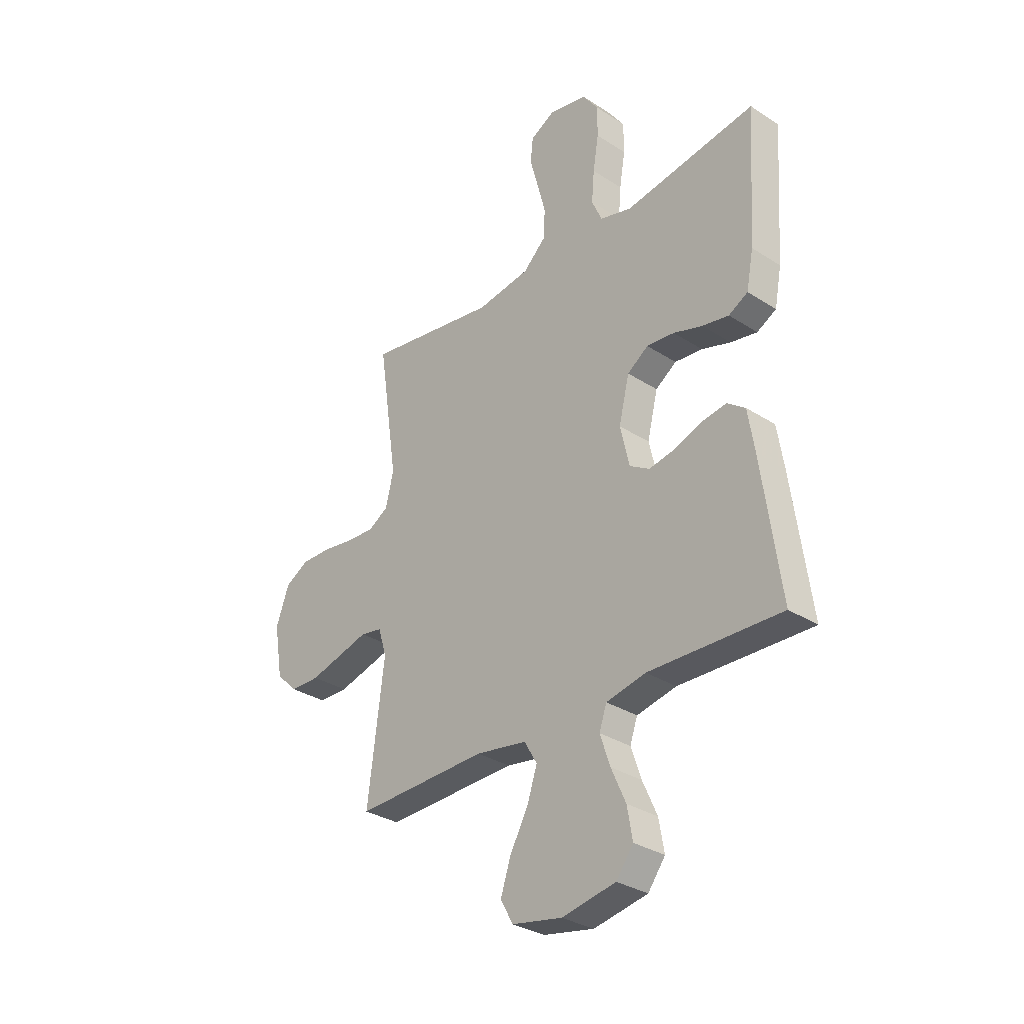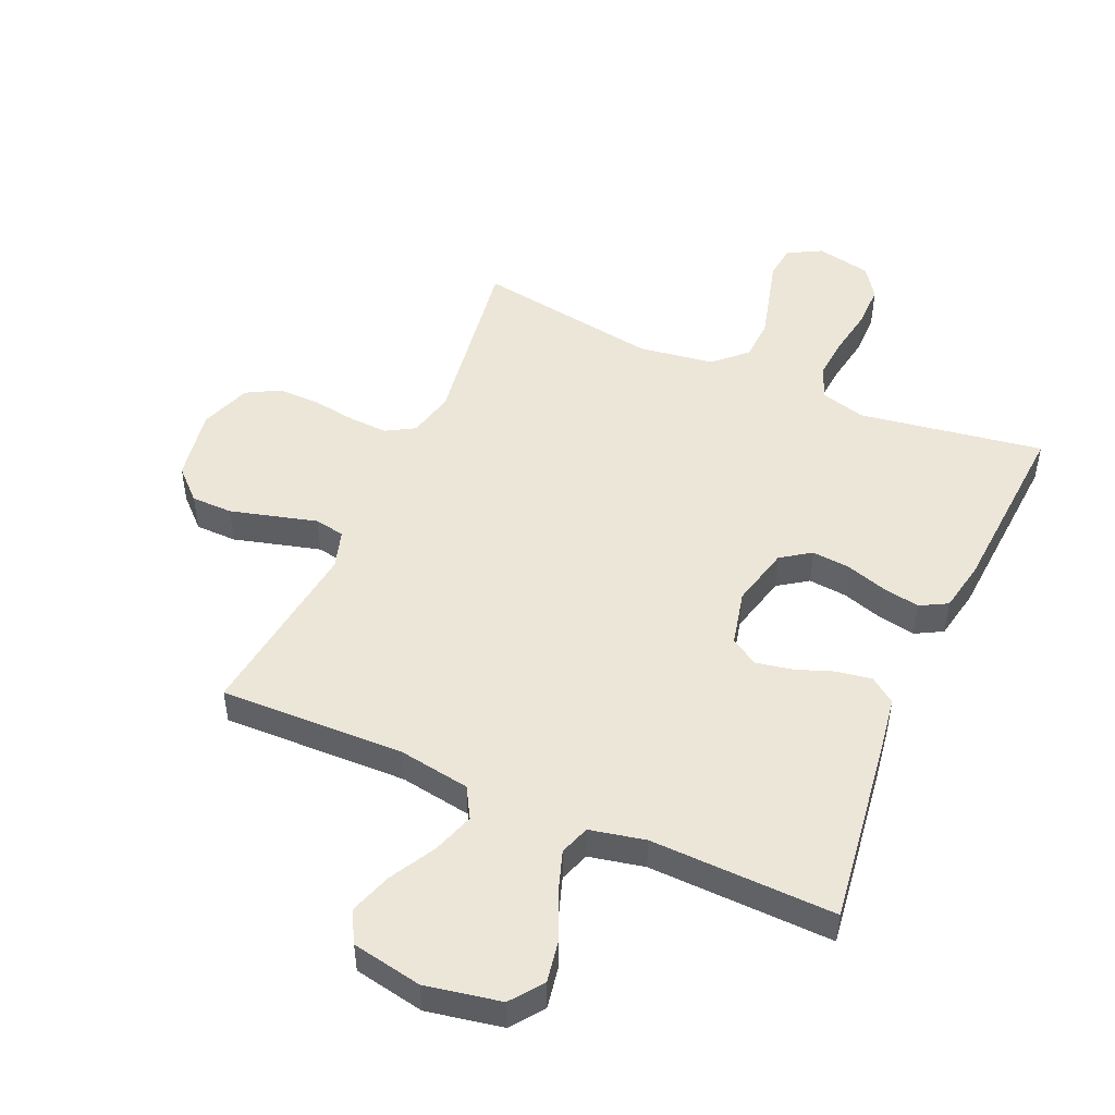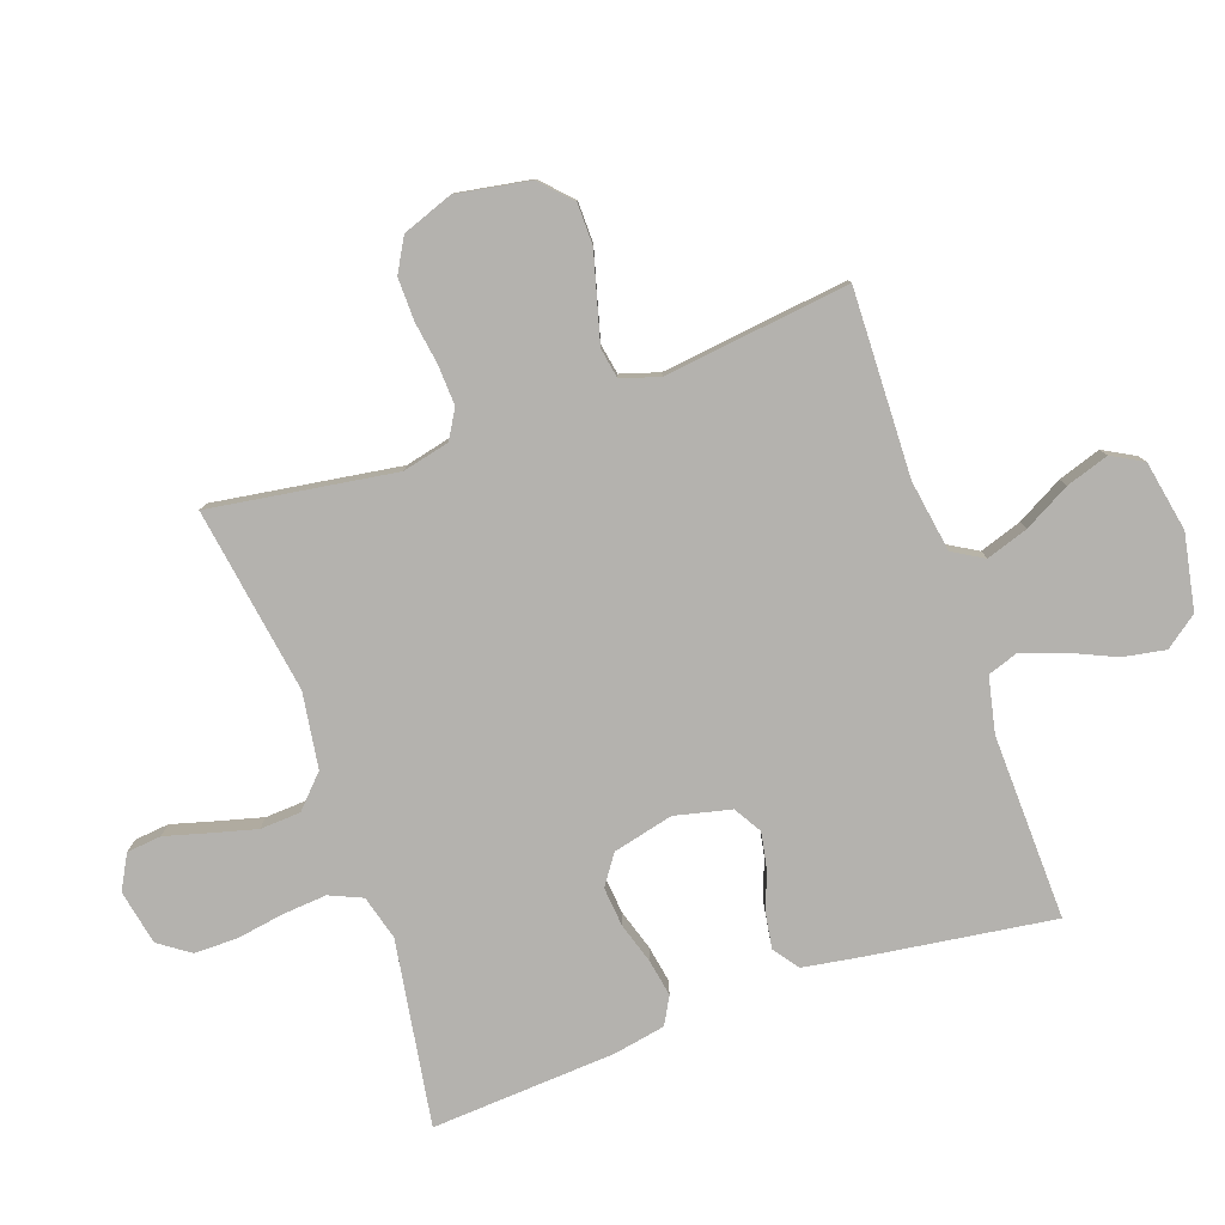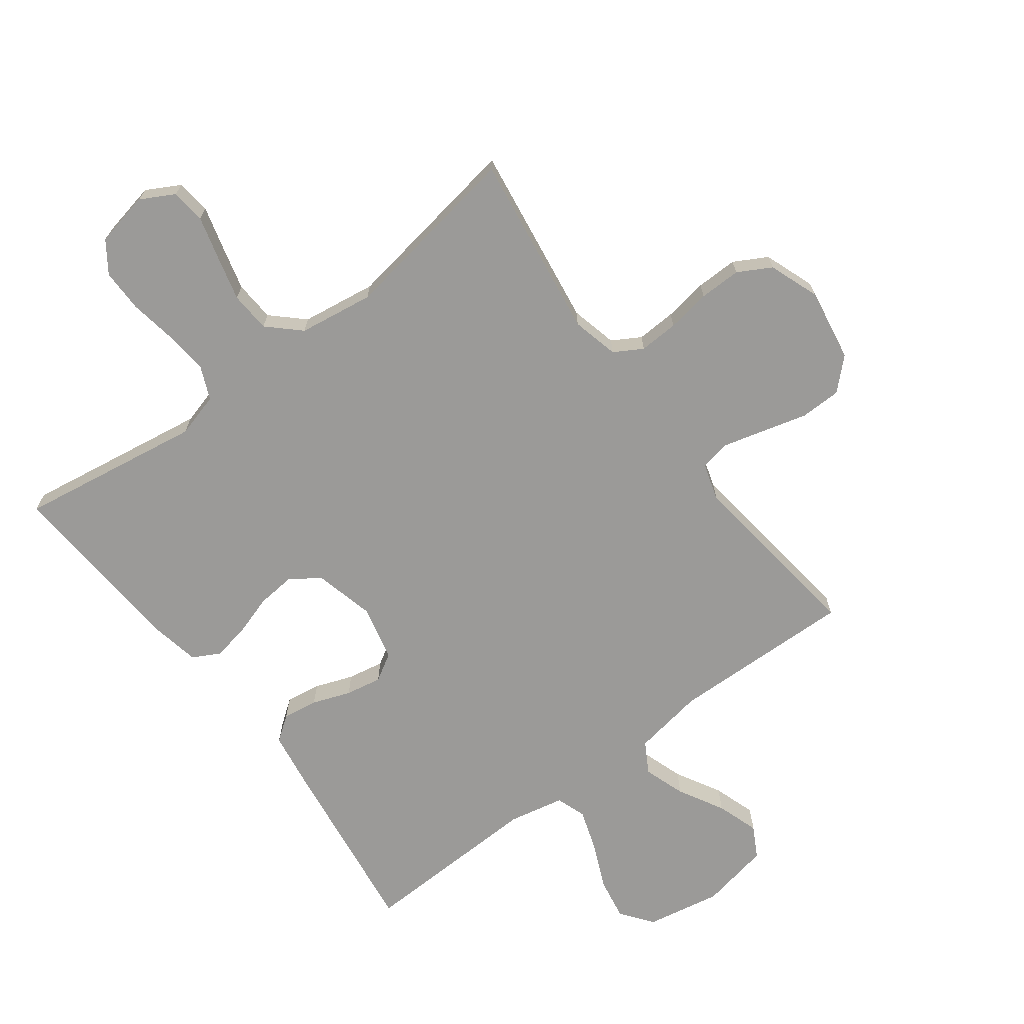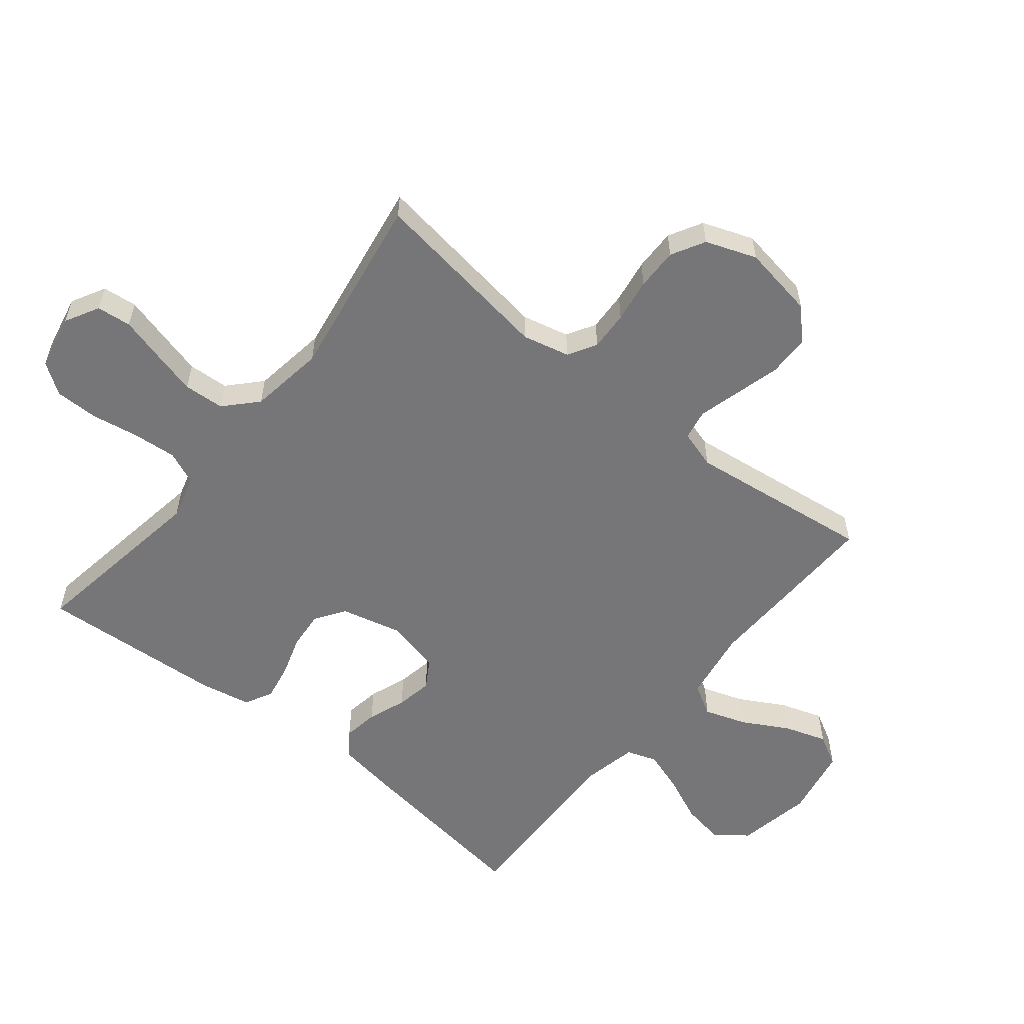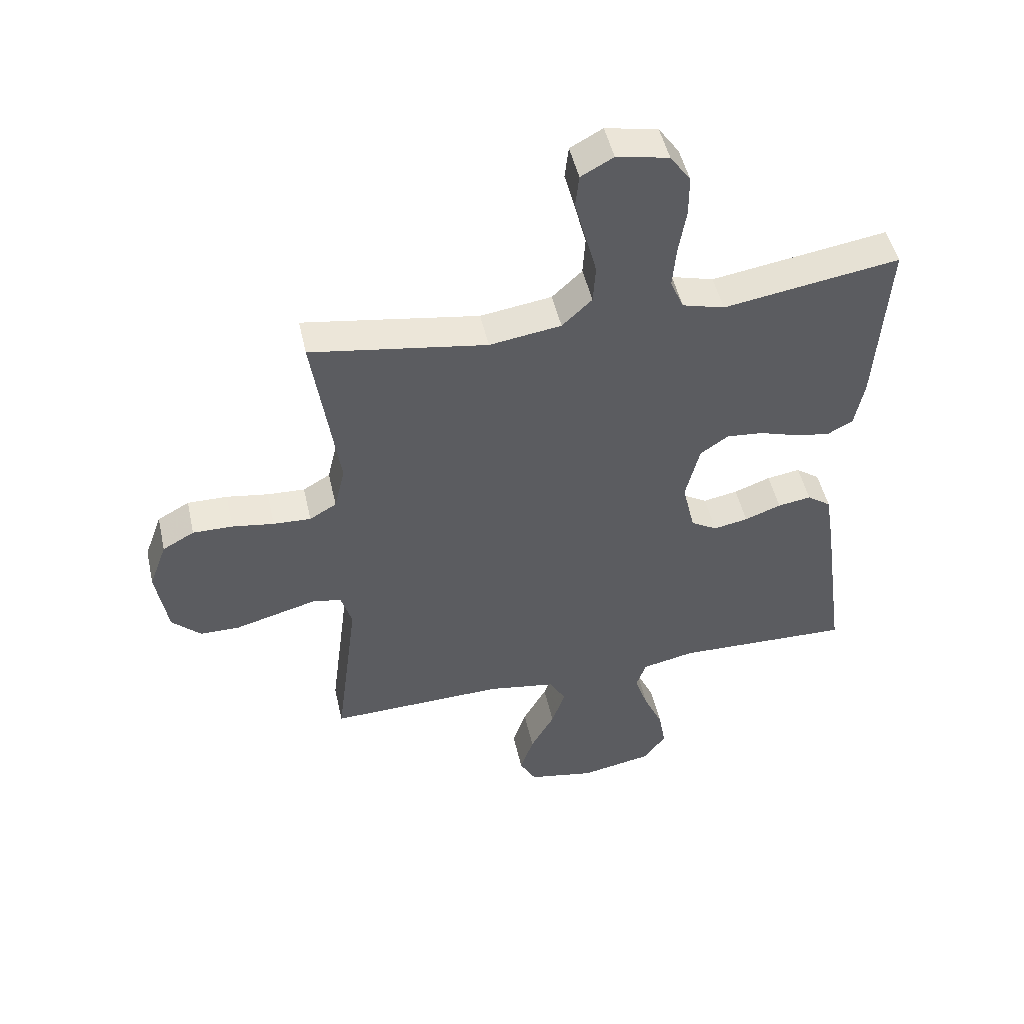
<metadata>
{"format":"obj","ext":"obj","renderer":"f3d","projection":"perspective","resolution":1024,"background":"white","views":[{"elev":-31.6,"azim":-132.4,"up":"+Z"},{"elev":49.1,"azim":-156.3,"up":"+Y"},{"elev":-79.7,"azim":109.2,"up":"+Y"},{"elev":-69.3,"azim":37.0,"up":"+Y"},{"elev":-56.9,"azim":51.1,"up":"+Y"},{"elev":49.0,"azim":167.4,"up":"+Z"}]}
</metadata>
<code>
v -0.5 0.07 0.5
v -0.2 0.07 0.453
v -0.128 0.07 0.473
v -0.105 0.07 0.526
v -0.111 0.07 0.597
v -0.124 0.07 0.675
v -0.124 0.07 0.745
v -0.089 0.07 0.795
v 0 0.07 0.813
v 0.055 0.07 0.783
v 0.061 0.07 0.727
v 0.042 0.07 0.657
v 0.023 0.07 0.584
v 0.027 0.07 0.518
v 0.078 0.07 0.47
v 0.2 0.07 0.452
v 0.5 0.07 0.5
v 0.456 0.07 0.2
v 0.474 0.07 0.124
v 0.52 0.07 0.097
v 0.584 0.07 0.1
v 0.655 0.07 0.111
v 0.723 0.07 0.112
v 0.777 0.07 0.082
v 0.807 0.07 0
v 0.787 0.07 -0.119
v 0.738 0.07 -0.166
v 0.671 0.07 -0.167
v 0.597 0.07 -0.147
v 0.53 0.07 -0.129
v 0.481 0.07 -0.138
v 0.462 0.07 -0.2
v 0.5 0.07 -0.5
v 0.2 0.07 -0.492
v 0.084 0.07 -0.511
v 0.055 0.07 -0.561
v 0.078 0.07 -0.629
v 0.119 0.07 -0.703
v 0.142 0.07 -0.772
v 0.114 0.07 -0.823
v 0 0.07 -0.845
v -0.122 0.07 -0.822
v -0.161 0.07 -0.77
v -0.149 0.07 -0.701
v -0.116 0.07 -0.627
v -0.093 0.07 -0.559
v -0.11 0.07 -0.51
v -0.2 0.07 -0.491
v -0.5 0.07 -0.5
v -0.459 0.07 -0.2
v -0.444 0.07 -0.105
v -0.403 0.07 -0.075
v -0.346 0.07 -0.084
v -0.284 0.07 -0.107
v -0.225 0.07 -0.118
v -0.18 0.07 -0.091
v -0.159 0.07 0
v -0.183 0.07 0.098
v -0.231 0.07 0.131
v -0.294 0.07 0.125
v -0.36 0.07 0.104
v -0.42 0.07 0.093
v -0.464 0.07 0.117
v -0.48 0.07 0.2
v -0.5 0 0.5
v -0.2 0 0.453
v -0.128 0 0.473
v -0.105 0 0.526
v -0.111 0 0.597
v -0.124 0 0.675
v -0.124 0 0.745
v -0.089 0 0.795
v 0 0 0.813
v 0.055 0 0.783
v 0.061 0 0.727
v 0.042 0 0.657
v 0.023 0 0.584
v 0.027 0 0.518
v 0.078 0 0.47
v 0.2 0 0.452
v 0.5 0 0.5
v 0.456 0 0.2
v 0.474 0 0.124
v 0.52 0 0.097
v 0.584 0 0.1
v 0.655 0 0.111
v 0.723 0 0.112
v 0.777 0 0.082
v 0.807 0 0
v 0.787 0 -0.119
v 0.738 0 -0.166
v 0.671 0 -0.167
v 0.597 0 -0.147
v 0.53 0 -0.129
v 0.481 0 -0.138
v 0.462 0 -0.2
v 0.5 0 -0.5
v 0.2 0 -0.492
v 0.084 0 -0.511
v 0.055 0 -0.561
v 0.078 0 -0.629
v 0.119 0 -0.703
v 0.142 0 -0.772
v 0.114 0 -0.823
v 0 0 -0.845
v -0.122 0 -0.822
v -0.161 0 -0.77
v -0.149 0 -0.701
v -0.116 0 -0.627
v -0.093 0 -0.559
v -0.11 0 -0.51
v -0.2 0 -0.491
v -0.5 0 -0.5
v -0.459 0 -0.2
v -0.444 0 -0.105
v -0.403 0 -0.075
v -0.346 0 -0.084
v -0.284 0 -0.107
v -0.225 0 -0.118
v -0.18 0 -0.091
v -0.159 0 0
v -0.183 0 0.098
v -0.231 0 0.131
v -0.294 0 0.125
v -0.36 0 0.104
v -0.42 0 0.093
v -0.464 0 0.117
v -0.48 0 0.2
f 63 64 1 2
f 60 61 62 63
f 59 60 63 2
f 58 59 2 3
f 57 58 3 4
f 51 52 53 54
f 51 54 55
f 48 49 50 51
f 47 48 51 55
f 46 47 55 56
f 42 43 44 45
f 42 45 46
f 41 42 46
f 37 38 39 40
f 36 37 40 41
f 32 33 34
f 31 32 34 35
f 26 27 28 29
f 26 29 30
f 25 26 30
f 24 25 30 31
f 21 22 23 24
f 20 21 24 31
f 16 17 18
f 15 16 18 19
f 9 10 11 12
f 9 12 13
f 8 9 13 14
f 5 6 7 8
f 4 5 8 14
f 41 46 56 57
f 36 41 57 4
f 35 36 4 14
f 19 20 31 35
f 15 19 35
f 14 15 35
f 66 65 128 127
f 127 126 125 124
f 66 127 124 123
f 67 66 123 122
f 68 67 122 121
f 118 117 116 115
f 119 118 115
f 115 114 113 112
f 119 115 112 111
f 120 119 111 110
f 109 108 107 106
f 110 109 106
f 110 106 105
f 104 103 102 101
f 105 104 101 100
f 98 97 96
f 99 98 96 95
f 93 92 91 90
f 94 93 90
f 94 90 89
f 95 94 89 88
f 88 87 86 85
f 95 88 85 84
f 82 81 80
f 83 82 80 79
f 76 75 74 73
f 77 76 73
f 78 77 73 72
f 72 71 70 69
f 78 72 69 68
f 121 120 110 105
f 68 121 105 100
f 78 68 100 99
f 99 95 84 83
f 99 83 79
f 99 79 78
f 1 65 66 2
f 2 66 67 3
f 3 67 68 4
f 4 68 69 5
f 5 69 70 6
f 6 70 71 7
f 7 71 72 8
f 8 72 73 9
f 9 73 74 10
f 10 74 75 11
f 11 75 76 12
f 12 76 77 13
f 13 77 78 14
f 14 78 79 15
f 15 79 80 16
f 16 80 81 17
f 17 81 82 18
f 18 82 83 19
f 19 83 84 20
f 20 84 85 21
f 21 85 86 22
f 22 86 87 23
f 23 87 88 24
f 24 88 89 25
f 25 89 90 26
f 26 90 91 27
f 27 91 92 28
f 28 92 93 29
f 29 93 94 30
f 30 94 95 31
f 31 95 96 32
f 32 96 97 33
f 33 97 98 34
f 34 98 99 35
f 35 99 100 36
f 36 100 101 37
f 37 101 102 38
f 38 102 103 39
f 39 103 104 40
f 40 104 105 41
f 41 105 106 42
f 42 106 107 43
f 43 107 108 44
f 44 108 109 45
f 45 109 110 46
f 46 110 111 47
f 47 111 112 48
f 48 112 113 49
f 49 113 114 50
f 50 114 115 51
f 51 115 116 52
f 52 116 117 53
f 53 117 118 54
f 54 118 119 55
f 55 119 120 56
f 56 120 121 57
f 57 121 122 58
f 58 122 123 59
f 59 123 124 60
f 60 124 125 61
f 61 125 126 62
f 62 126 127 63
f 63 127 128 64
f 64 128 65 1

</code>
